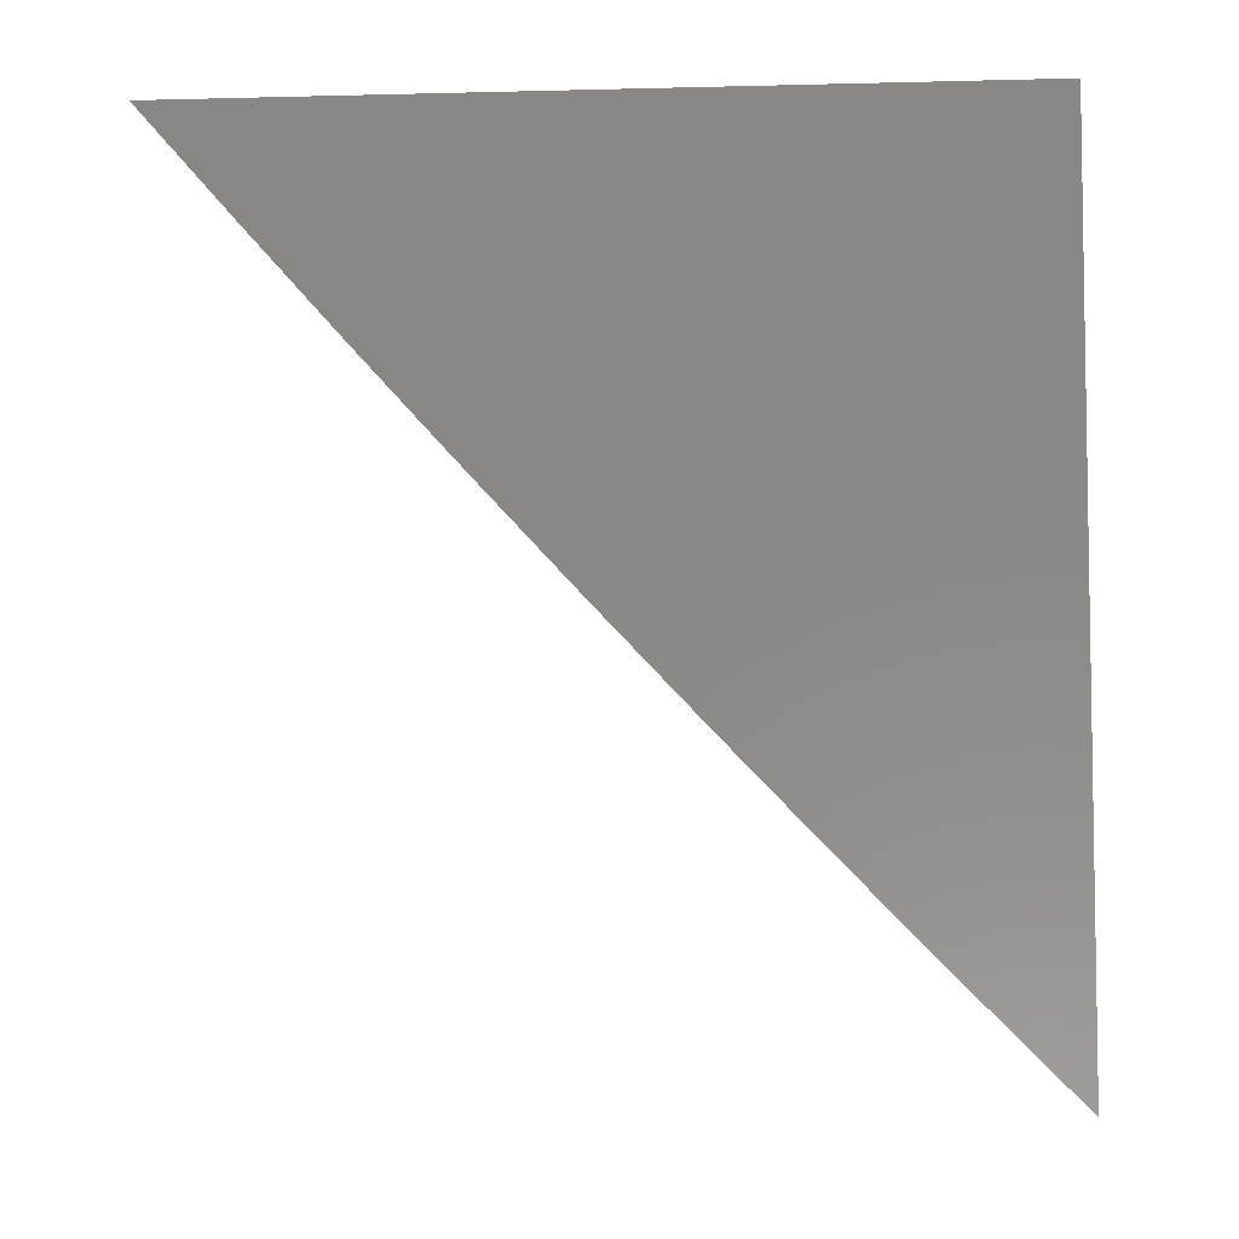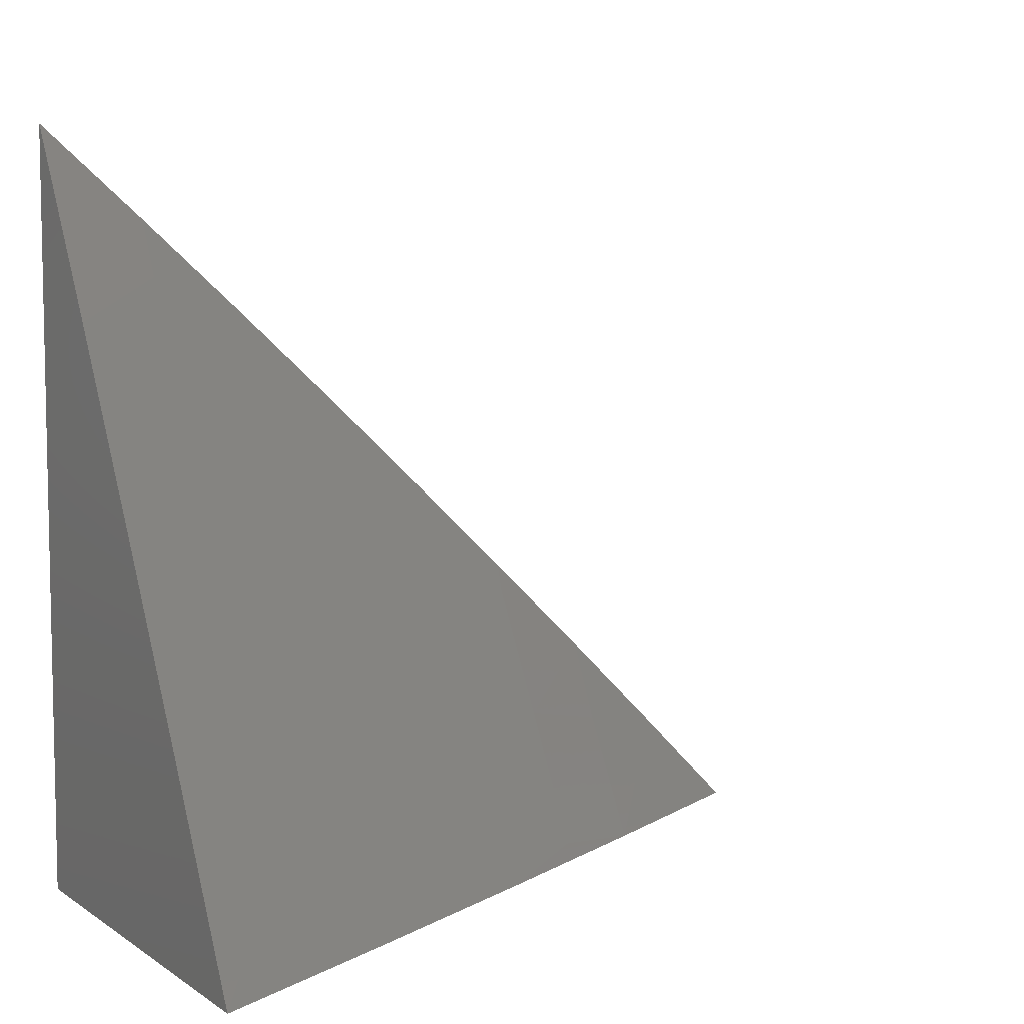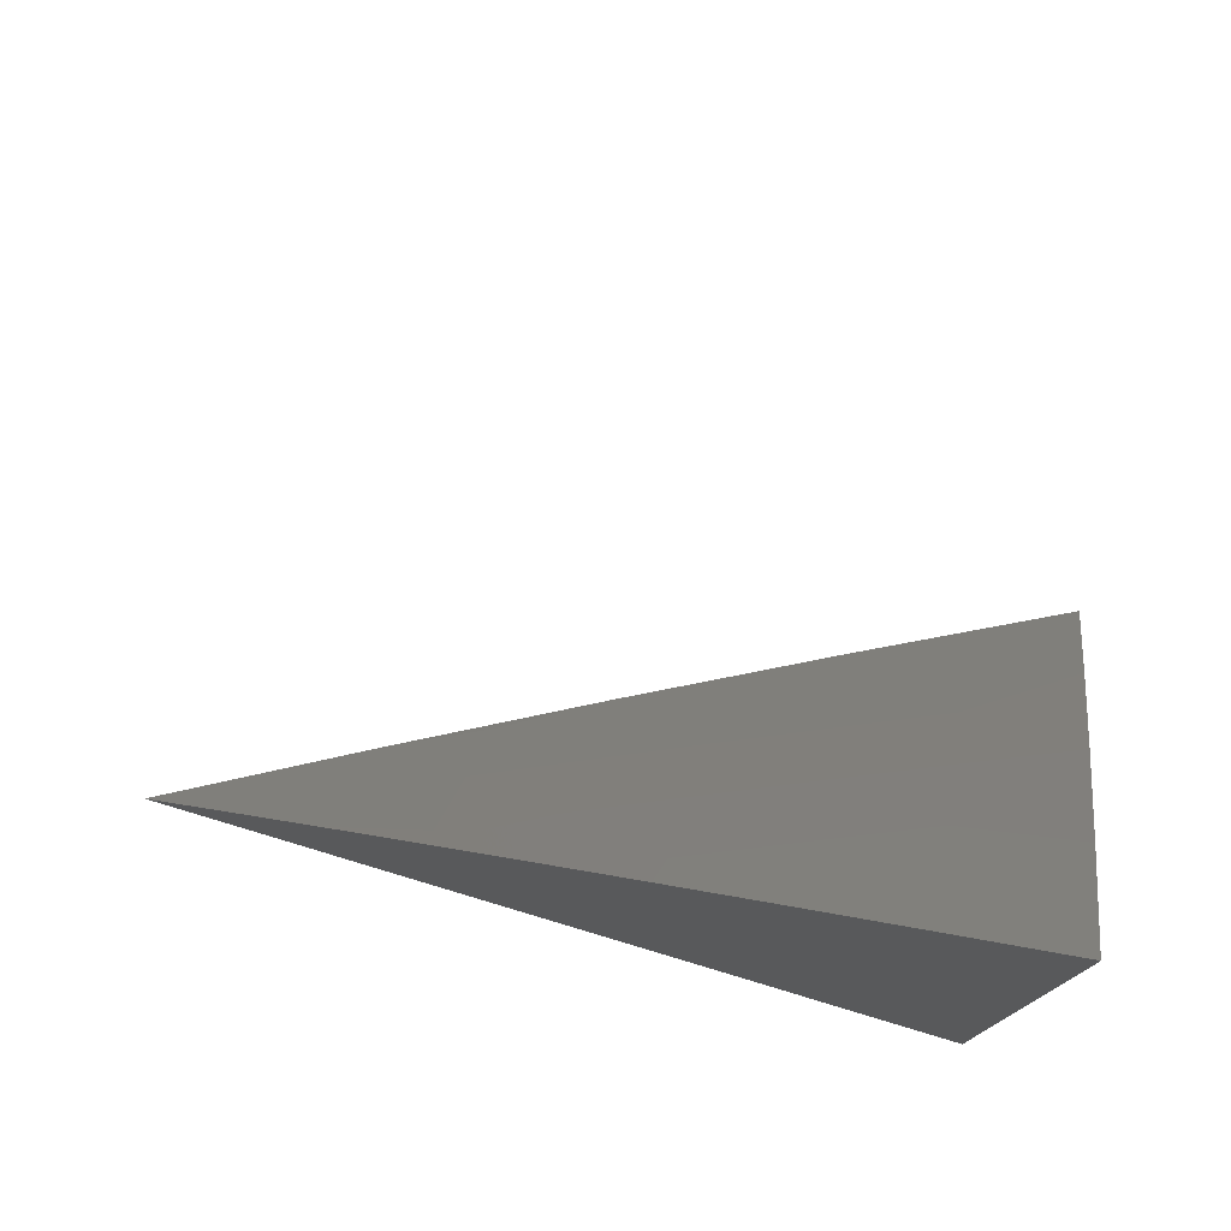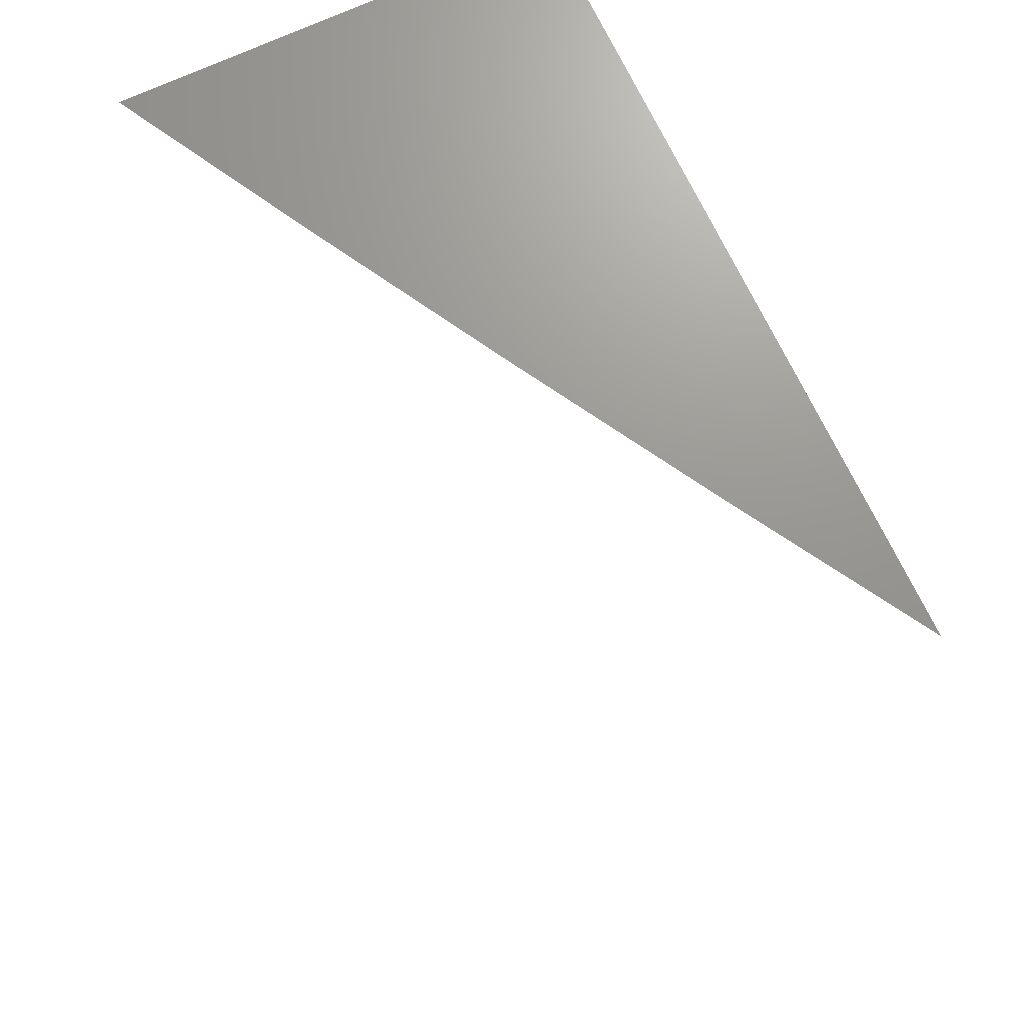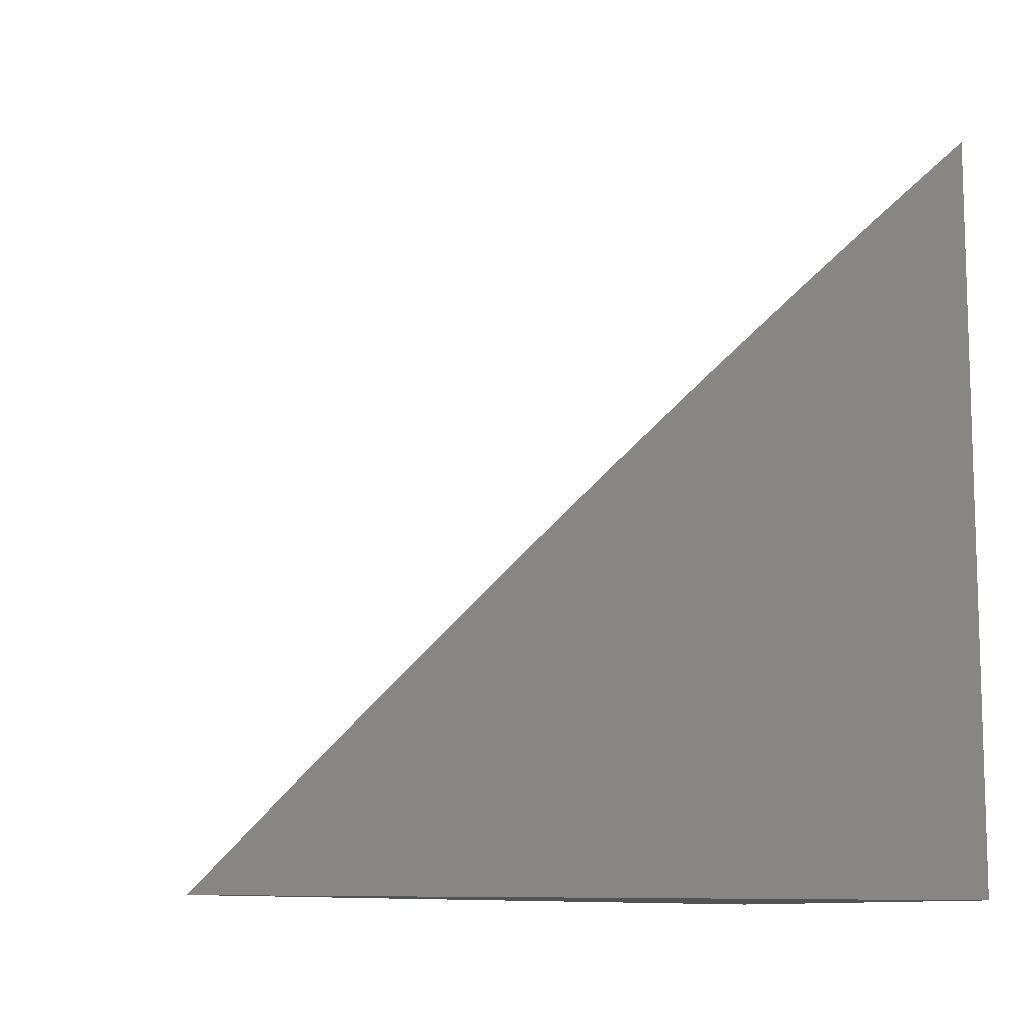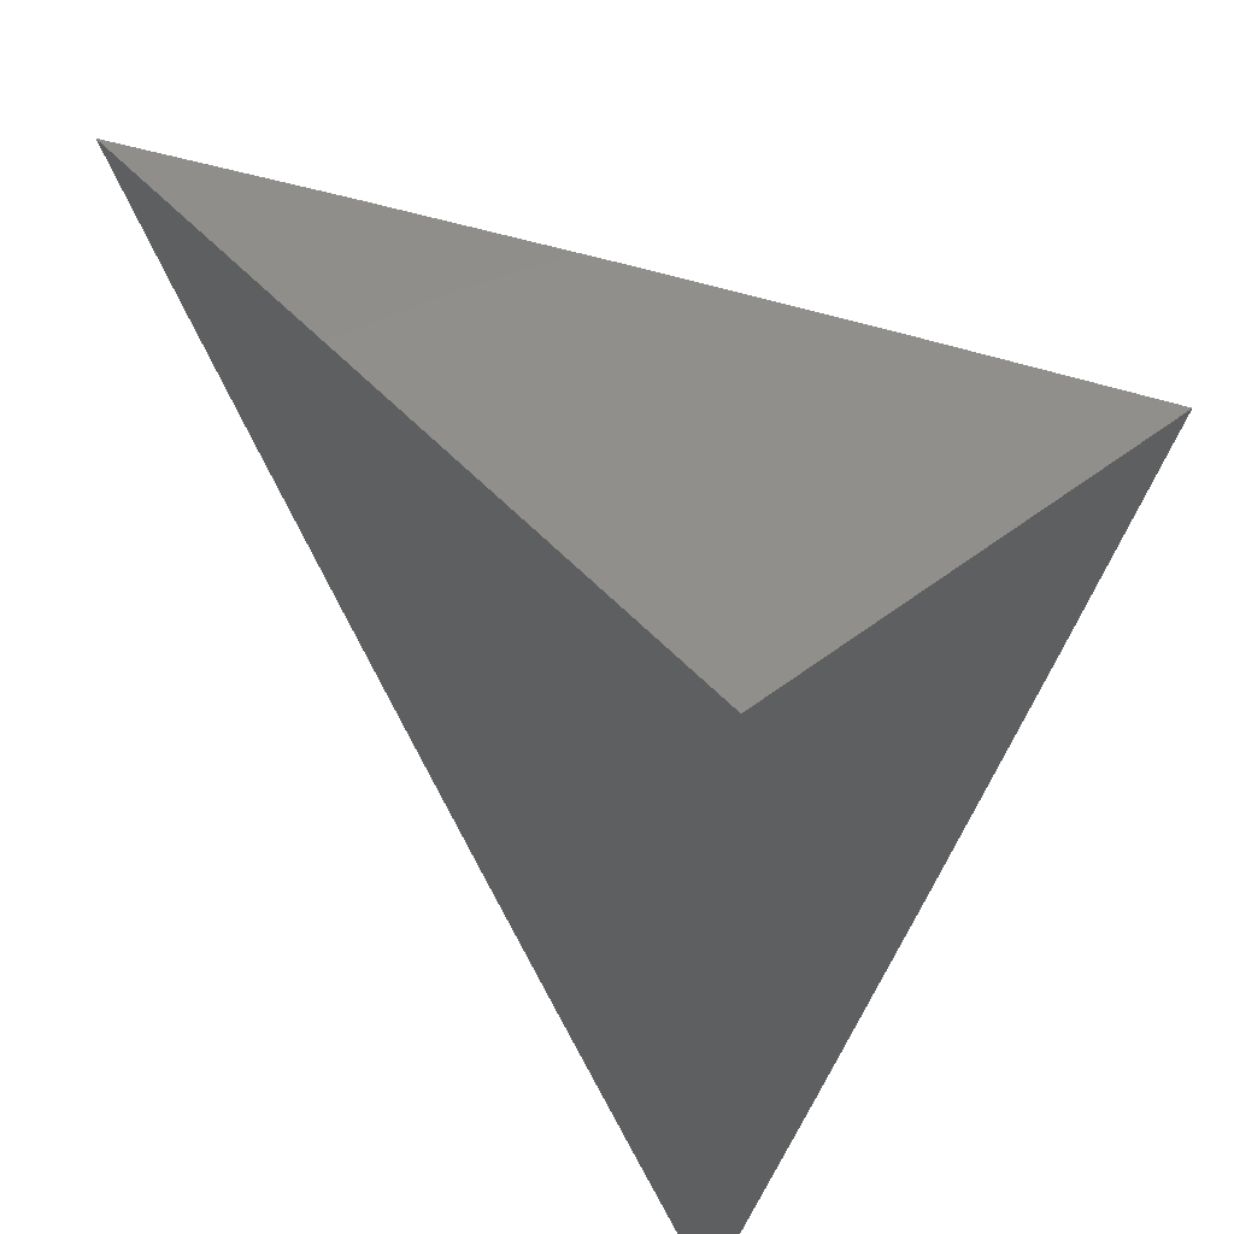
<metadata>
{"format":"stl","ext":"stl","renderer":"f3d","projection":"perspective","resolution":1024,"background":"white","views":[{"elev":-5.7,"azim":-85.5,"up":"+Z"},{"elev":6.9,"azim":60.0,"up":"+Y"},{"elev":77.1,"azim":-73.3,"up":"+Y"},{"elev":70.5,"azim":154.9,"up":"+Z"},{"elev":-10.2,"azim":-116.9,"up":"+Y"},{"elev":49.2,"azim":-40.2,"up":"+Z"}]}
</metadata>
<code>
# stl→obj: 38 verts, 72 faces
v 9 5.327 -5.051
v 9 5.371 -5
v 9.017 5.299 -5.049
v 9.054 5.279 -5
v 9.053 5.238 -5.049
v 9.108 5.187 -5
v 9.088 5.176 -5.049
v 9.123 5.115 -5.049
v 9.103 5.104 -5.099
v 9.138 5.041 -5.099
v 9.118 5.03 -5.148
v 9.16 5 -5.099
v 9.108 5 -5.198
v 9.16 5.094 -5
v 9.157 5.052 -5.049
v 9.211 5 -5
v 9.054 5 -5.296
v 9.077 5.008 -5.246
v 9.098 5.019 -5.197
v 9.083 5.093 -5.148
v 9.068 5.165 -5.099
v 9 5 -5.393
v 9.001 5.047 -5.344
v 9.022 5.058 -5.295
v 9.043 5.07 -5.246
v 9 5.096 -5.298
v 9.008 5.131 -5.246
v 9 5.143 -5.249
v 9.028 5.142 -5.197
v 9 5.189 -5.2
v 9.049 5.154 -5.148
v 9.013 5.215 -5.148
v 9.033 5.226 -5.099
v 9 5.235 -5.151
v 9 5.281 -5.101
v 9 5.048 -5.346
v 9.063 5.081 -5.197
v 9 5 -5
f 1 2 3
f 3 2 4
f 3 4 5
f 5 4 6
f 5 6 7
f 7 6 8
f 7 8 9
f 9 8 10
f 9 10 11
f 11 10 12
f 11 12 13
f 6 14 8
f 8 14 15
f 8 15 10
f 10 15 12
f 14 16 15
f 15 16 12
f 17 18 13
f 13 18 19
f 13 19 11
f 11 19 20
f 11 20 9
f 9 20 21
f 9 21 7
f 7 21 5
f 22 23 17
f 17 23 24
f 17 24 25
f 25 24 26
f 25 26 27
f 27 26 28
f 27 28 29
f 29 28 30
f 29 30 31
f 31 30 32
f 31 32 33
f 33 32 34
f 33 34 35
f 22 36 23
f 23 36 26
f 23 26 24
f 30 34 32
f 1 3 35
f 35 3 5
f 35 5 33
f 33 5 21
f 33 21 31
f 31 21 20
f 31 20 37
f 37 20 19
f 37 19 18
f 29 31 37
f 27 29 25
f 25 29 37
f 25 37 18
f 17 25 18
f 22 17 38
f 38 17 13
f 38 13 12
f 12 16 38
f 16 14 38
f 38 14 6
f 38 6 4
f 4 2 38
f 2 1 38
f 38 1 35
f 38 35 34
f 34 30 38
f 38 30 28
f 38 28 26
f 26 36 38
f 38 36 22

</code>
